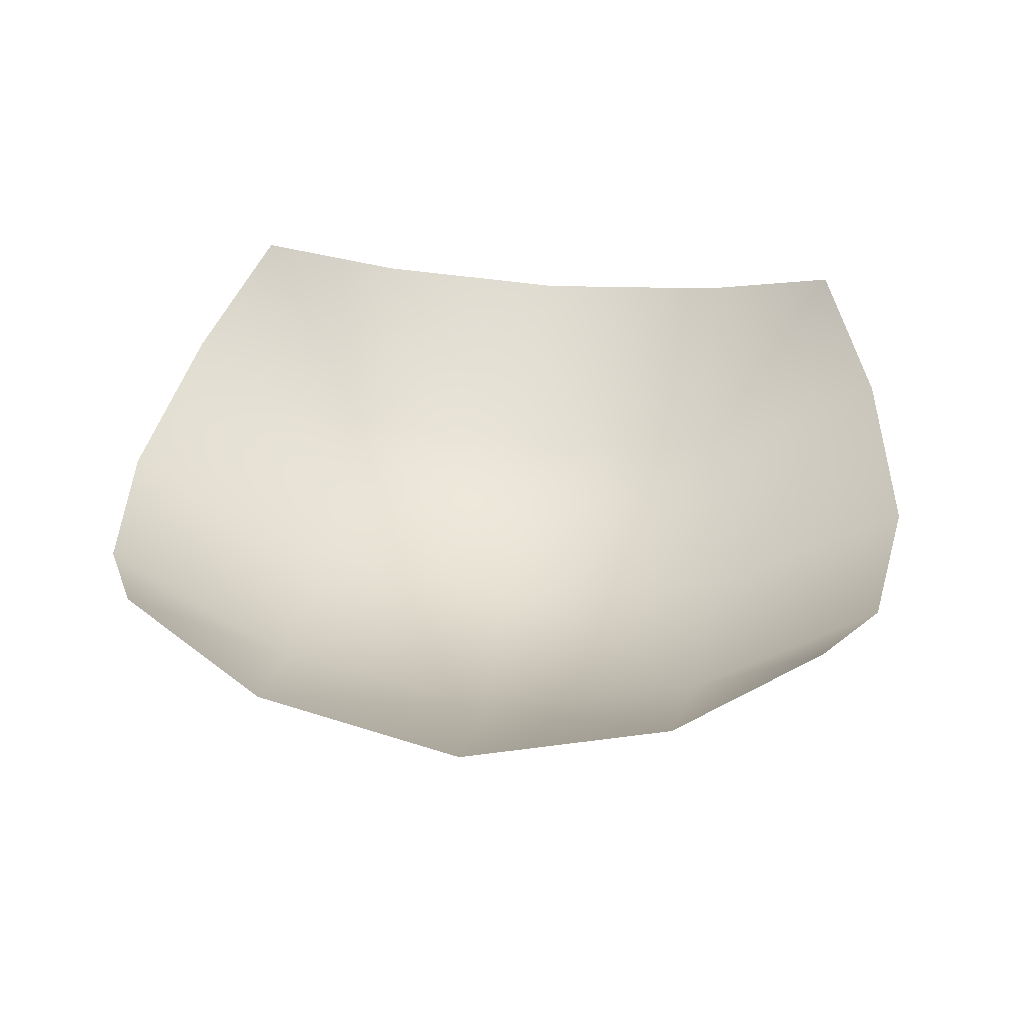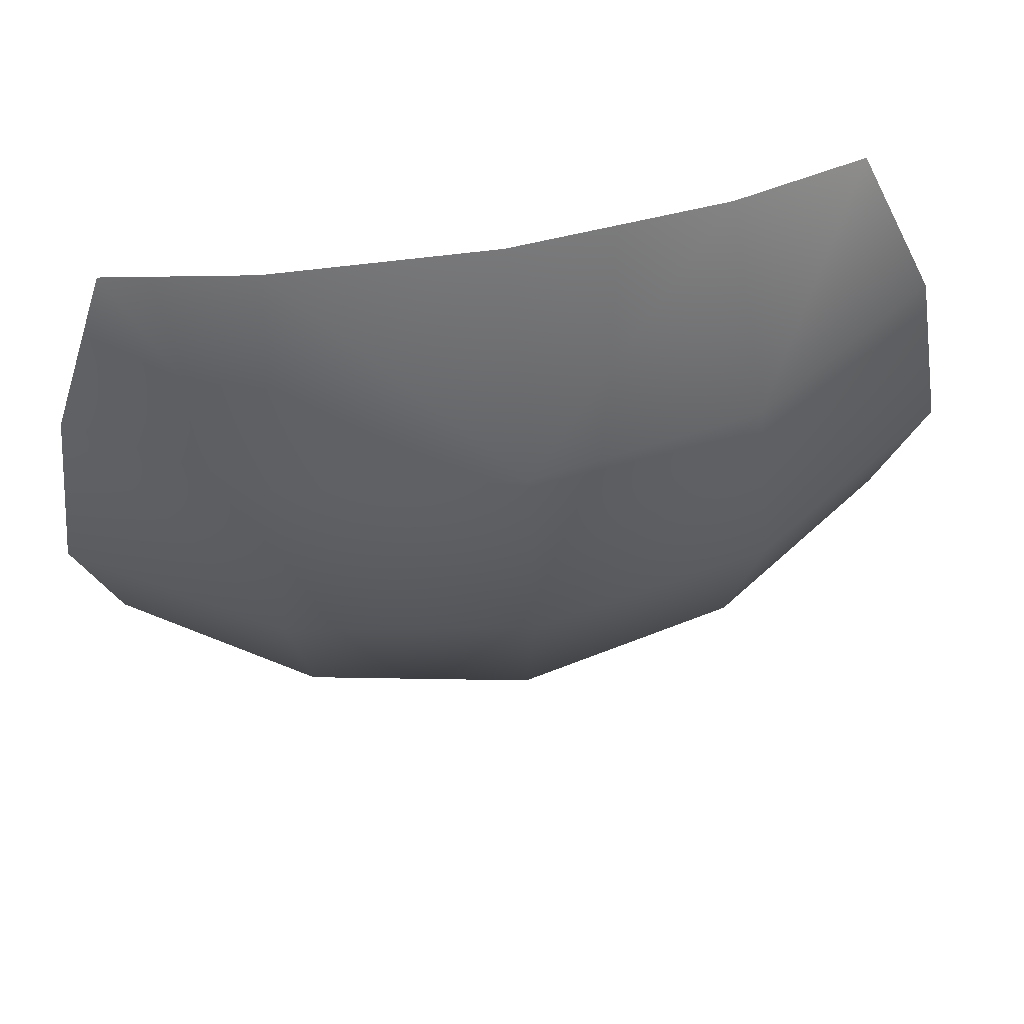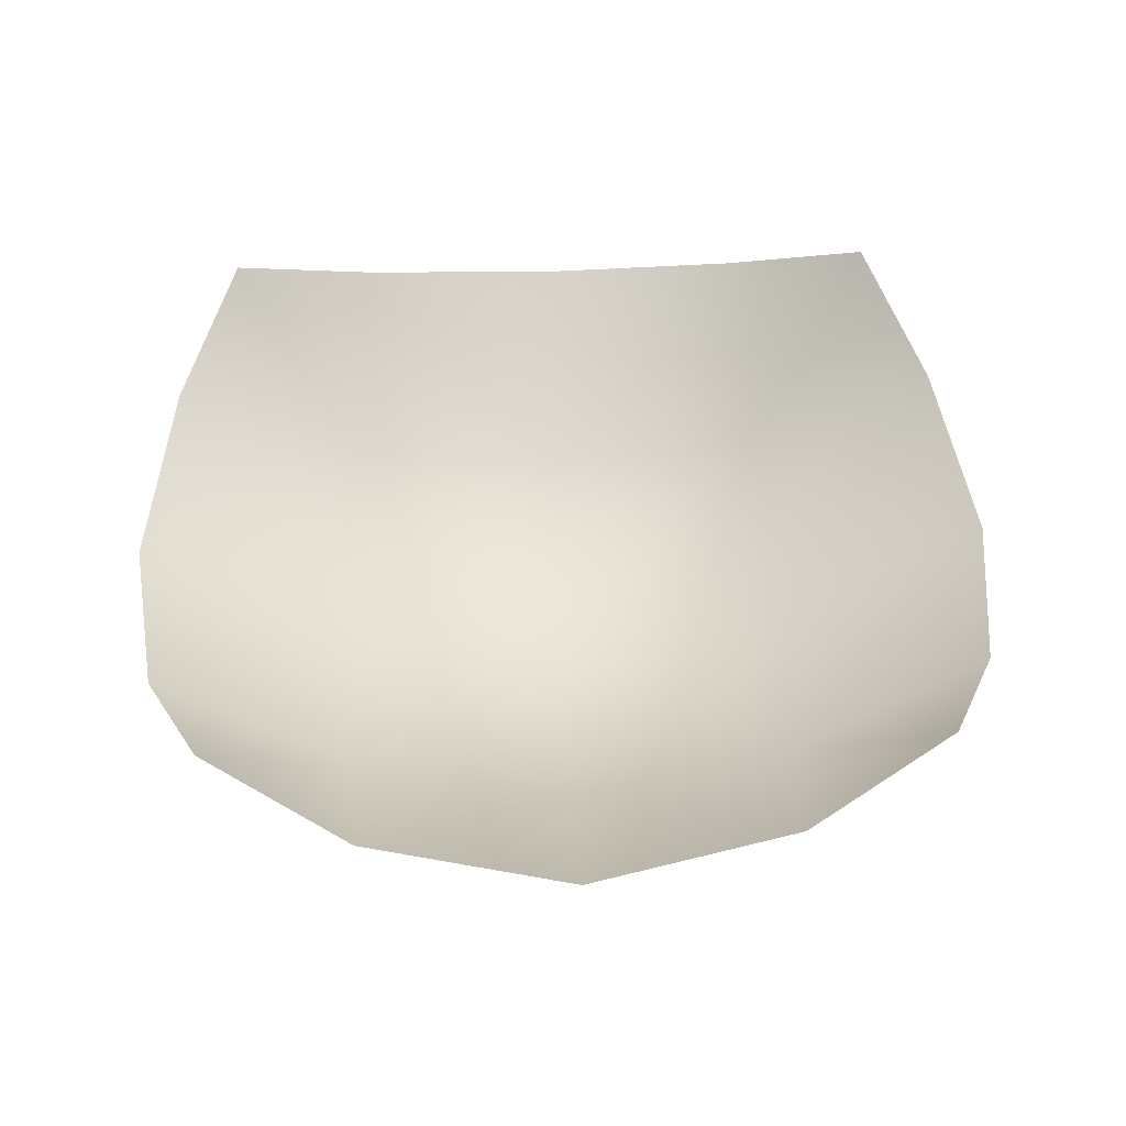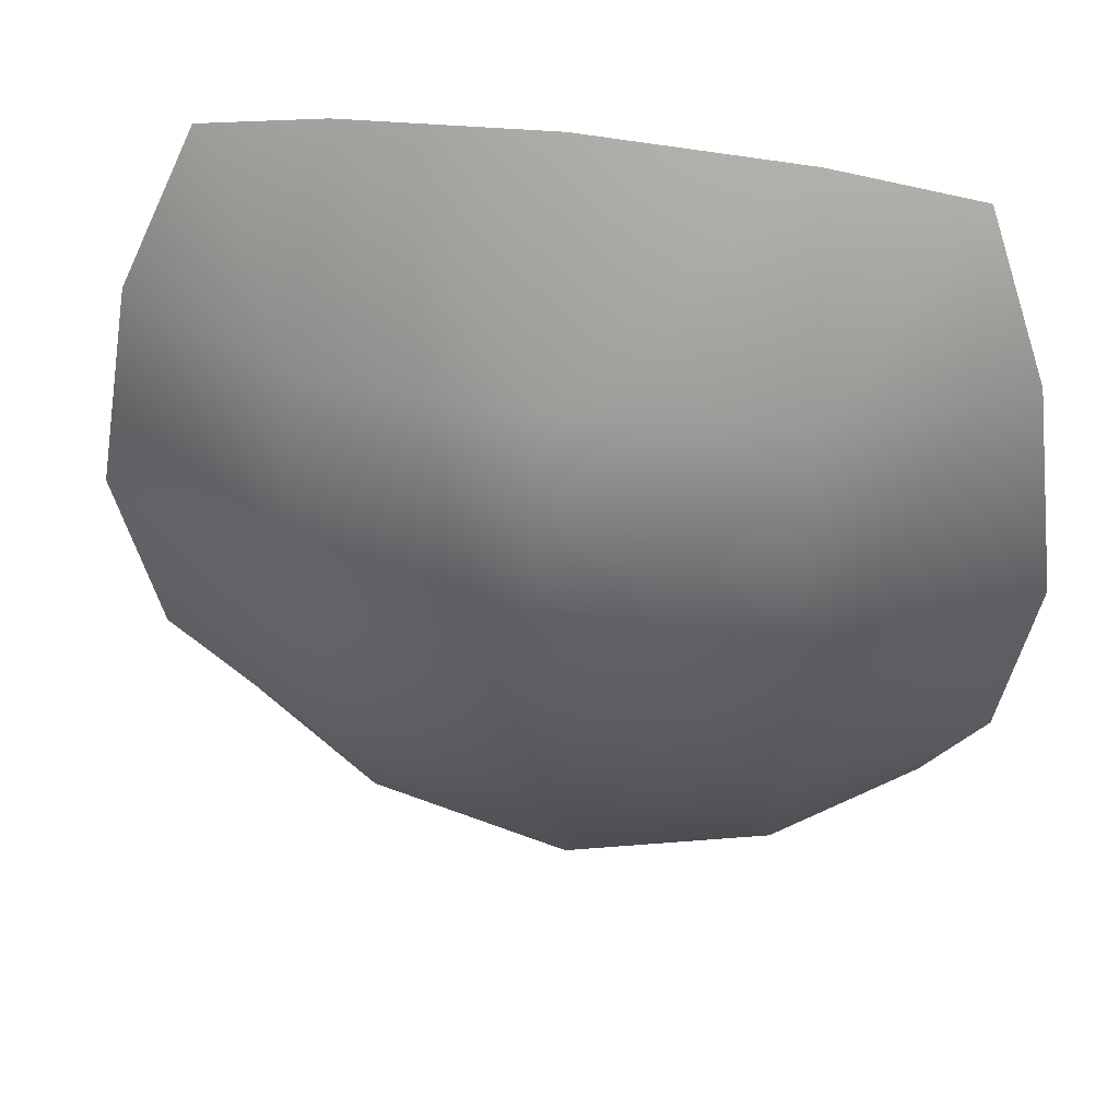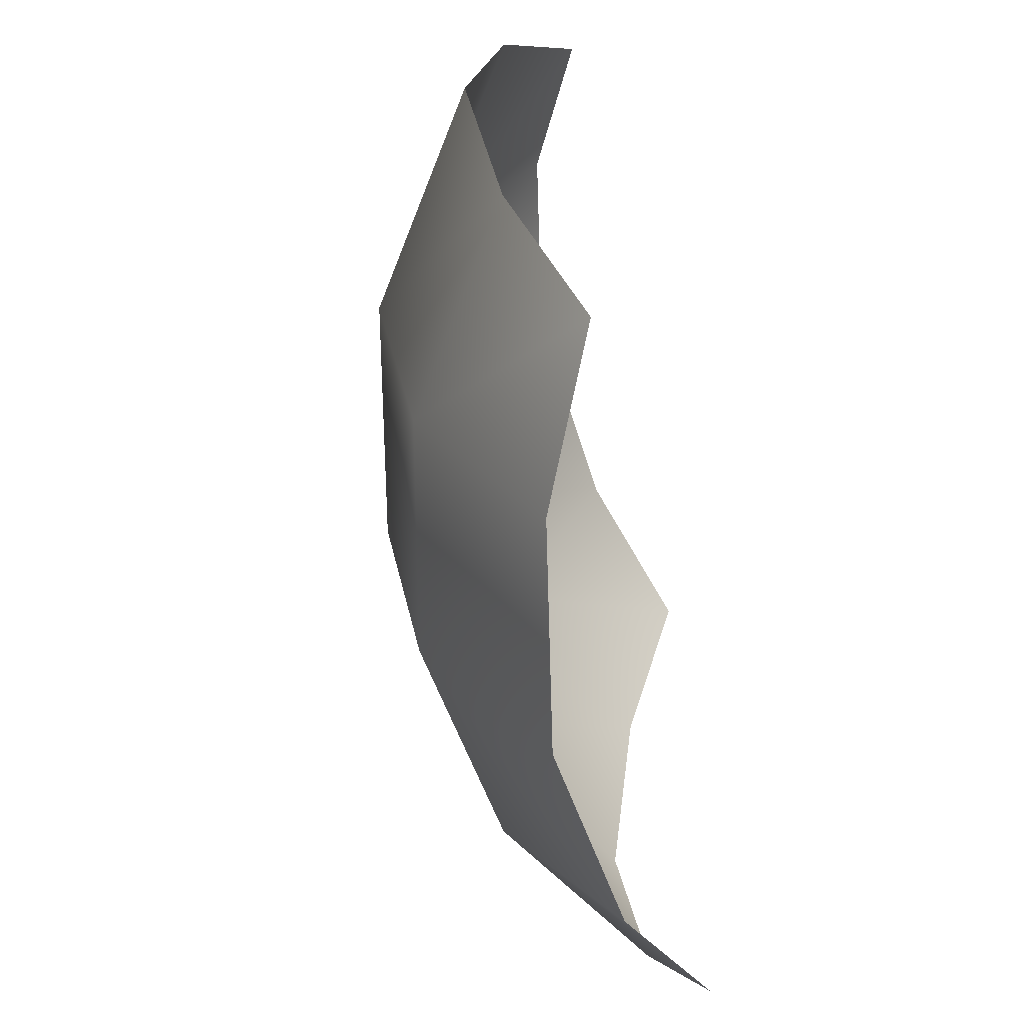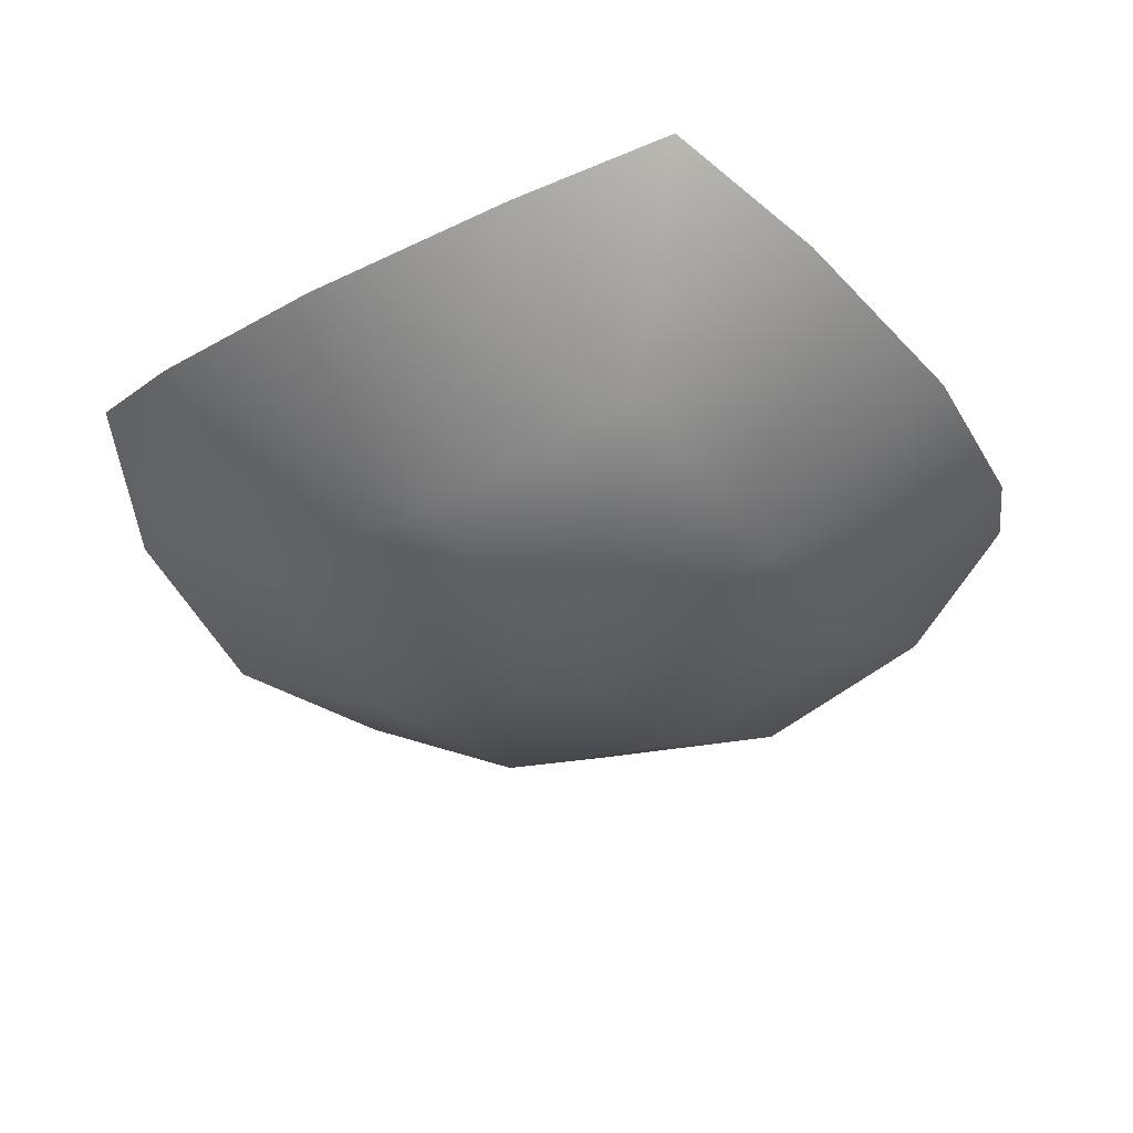
<metadata>
{"format":"obj","ext":"obj","renderer":"f3d","projection":"perspective","resolution":1024,"background":"white","views":[{"elev":38.0,"azim":96.8,"up":"+Y"},{"elev":64.3,"azim":-10.4,"up":"+Z"},{"elev":46.3,"azim":87.7,"up":"+Y"},{"elev":42.7,"azim":10.0,"up":"+Z"},{"elev":-61.7,"azim":100.1,"up":"+Z"},{"elev":-38.3,"azim":123.3,"up":"+Y"}]}
</metadata>
<code>
g default
v -280.1 -280.1 280.1
v 280.1 -280.1 280.1
v -280.1 -280.1 -280.1
v 280.1 -280.1 -280.1
v 0 -353.8 353.8
v 0 -353.8 -353.8
v -353.8 -353.8 0
v 353.8 -353.8 0
v 0 -483.2 0
v -166.1 -329.4 329.4
v 166.1 -329.4 329.4
v -166.1 -329.4 -329.4
v 166.1 -329.4 -329.4
v -329.4 -329.4 -166.1
v -329.4 -329.4 166.1
v 329.4 -329.4 -166.1
v 329.4 -329.4 166.1
v -192.9 -450.7 0
v 0 -450.7 192.9
v 192.9 -450.7 0
v 0 -450.7 -192.9
v -179.5 -420.1 179.5
v 179.5 -420.1 179.5
v 179.5 -420.1 -179.5
v -179.5 -420.1 -179.5
g polySurface10 polySurface8 polySurface5 polySurface3 polySurface2 pCube1
f 15 1 22
f 22 1 10
f 5 19 10
f 10 19 22
f 19 9 22
f 22 9 18
f 7 15 18
f 18 15 22
f 11 2 23
f 23 2 17
f 8 20 17
f 17 20 23
f 20 9 23
f 23 9 19
f 5 11 19
f 19 11 23
f 16 4 24
f 24 4 13
f 6 21 13
f 13 21 24
f 21 9 24
f 24 9 20
f 8 16 20
f 20 16 24
f 12 3 25
f 25 3 14
f 7 18 14
f 14 18 25
f 18 9 25
f 25 9 21
f 6 12 21
f 21 12 25

</code>
